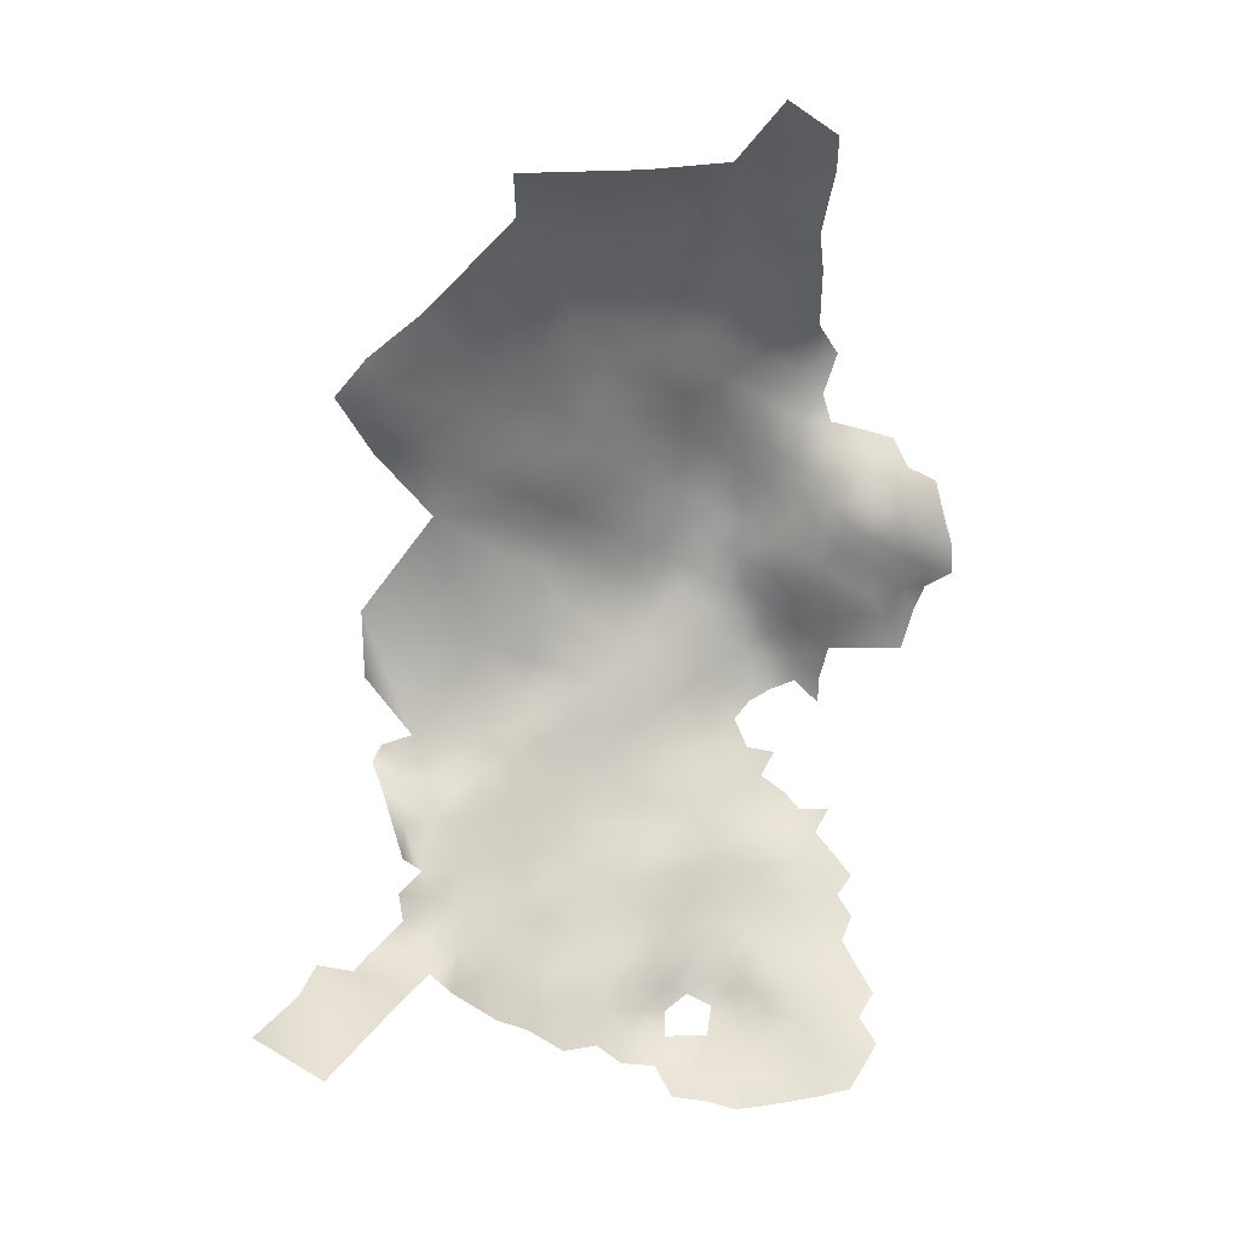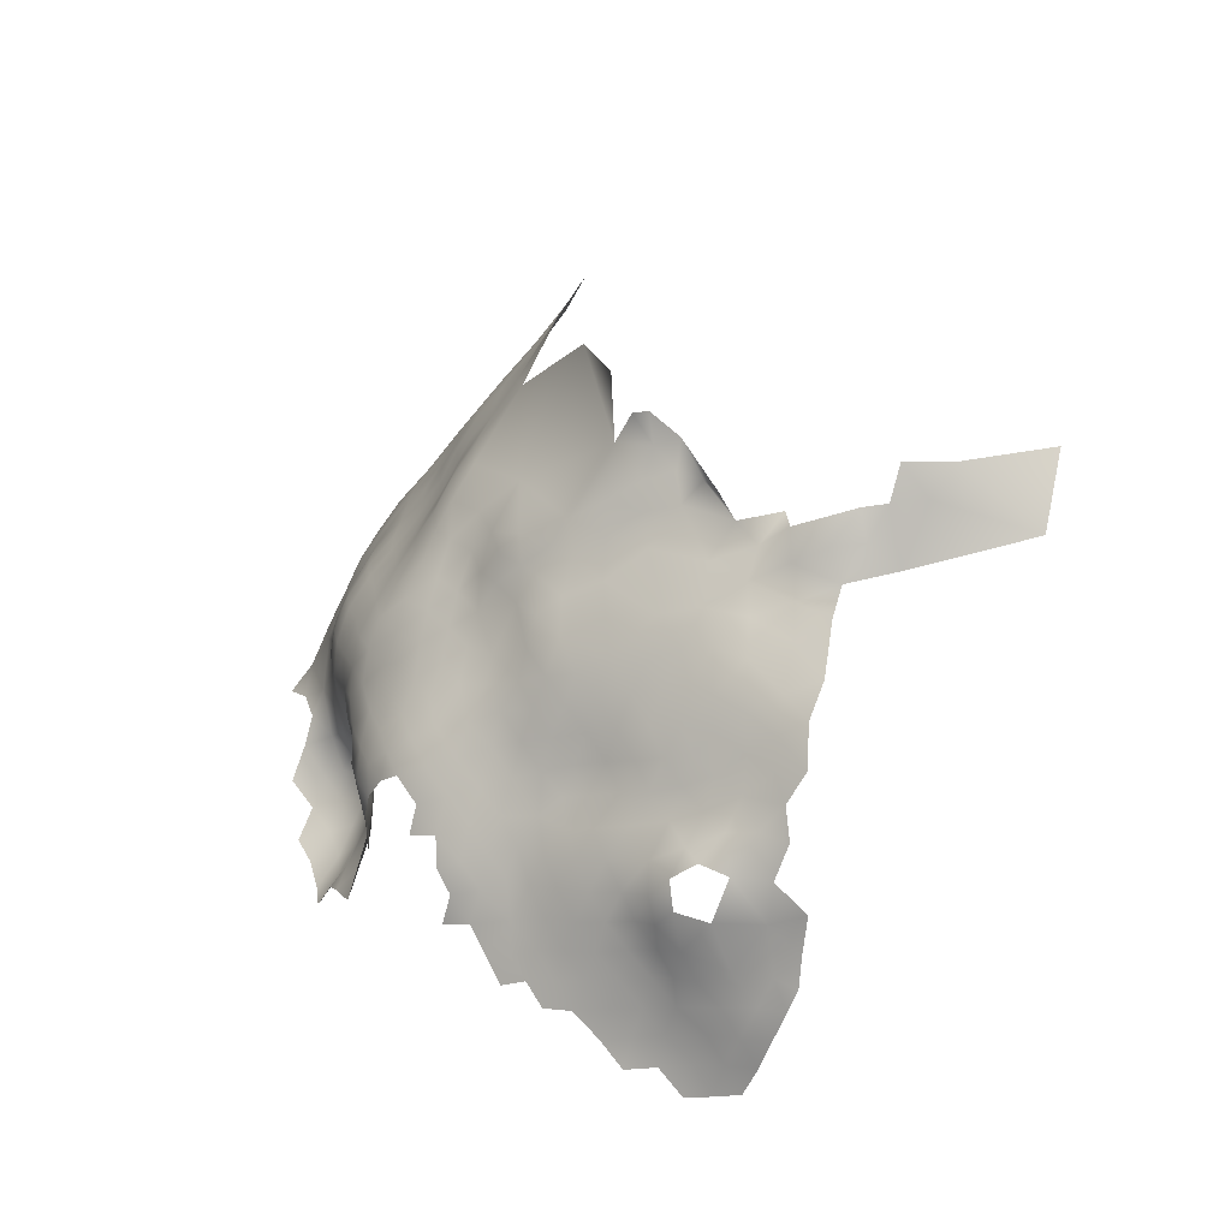
<metadata>
{"format":"obj","ext":"obj","renderer":"f3d","projection":"perspective","resolution":1024,"background":"white","views":[{"elev":34.6,"azim":-91.9,"up":"+Z"},{"elev":-71.3,"azim":160.9,"up":"+Z"}]}
</metadata>
<code>
v -33.13 1024 15.26
v -33.6 1028 17.8
v -29.84 1030 20.39
v -33.44 1033 19.88
v -29.98 1035 22.06
v -35.54 1023 11.68
v -36.74 1027 14.71
v -36.7 1031 16.97
v -38.85 1026 10.07
v -39.53 1026 5.055
v -40.41 1029 7.619
v -39.37 1030 12.61
v -37.35 1022 7.309
v -40.85 1033 10.27
v -40.8 1033 5.433
v -40.15 1037 7.673
v -39.84 1037 12.1
v -39.73 1033 14.02
v -38.19 1041 10.05
v -37.29 1040 14.05
v -38.28 1036 15.63
v -34.32 1043 13.33
v -34.24 1041 16.61
v -34.46 1045 9.58
v -31.66 1047 13.35
v -32.17 1044 17.47
v -37.19 1044 6.296
v -33.97 1047 5.944
v -31.97 1048 9.251
v -30.67 1051 7.12
v -29.9 1051 11.48
v -33.08 1038 19.93
v -36.26 1038 17.09
v -30.34 1048 19.32
v -29.07 1051 20.92
v -28.61 1055 18.69
v -29.31 1051 16.03
v -29.64 1055 9.541
v -28.88 1055 13.98
v -29.73 1059 11.84
v -29.1 1059 16.47
v -39.48 1040 5.559
v -35.9 1035 18.5
v -29.09 1059 21.88
v -30.5 1063 19.76
v -30.42 1063 24.8
v -29.46 1059 27.33
v -28.78 1054 24.86
v -29.89 1058 32.75
v -40.05 1029 1.892
v -30.98 1063 14.61
v -31.97 1064 9.976
v -32.71 1064 4.669
v -33.71 1064 -0.4643
v -34.35 1068 2.306
v -33.78 1068 7.71
v -31.01 1060 7.159
v -31.84 1060 1.819
v -33.45 1068 12.65
v -35.41 1072 5.367
v -35.06 1072 10.49
v -32.41 1052 2.864
v -32.67 1067 17.39
v -32.53 1067 23.08
v -29.69 1039 23.1
v -35.71 1047 1.637
v -38.89 1043 2.852
v -34.55 1071 20.39
v -65.52 1049 -36.91
v -65.61 1045 -36.71
v -68.69 1047 -38.68
v -68.87 1043 -38.55
v -72.23 1045 -40.16
v -71.87 1049 -40.42
v -68.57 1051 -38.83
v -72.33 1041 -40
v -75.45 1047 -41.78
v -75.67 1043 -41.42
v -75.83 1039 -41.21
v -76.2 1035 -41.6
v -79.68 1037 -42.9
v -72.63 1037 -39.9
v -78.97 1041 -42.86
v -78.94 1045 -43.6
v -83.47 1035 -44.19
v -86.2 1037 -45.87
v -83.19 1039 -44.37
v -68.67 1038 -38.47
v -65.71 1041 -36.72
v -65.49 1037 -36.86
v -62.68 1043 -34.78
v -62.75 1039 -35.09
v -62.31 1047 -34.45
v -58.99 1044 -32.21
v -60.25 1040 -33.34
v -62.39 1051 -34.49
v -59.55 1049 -31.97
v -60.27 1036 -33.74
v -57.49 1039 -31.88
v -54.7 1041 -30.18
v -51.83 1039 -28.3
v -65.72 1053 -37.15
v -86.14 1041 -46.26
v -89.07 1039 -47.23
v -89.52 1043 -47.99
v -86.29 1046 -47.43
v -83.06 1044 -45.14
v -83.23 1048 -46.23
v -89.59 1047 -48.83
v -71.39 1053 -41.05
v -74.76 1051 -42.32
v -77.33 1049 -43.88
v -54.65 1046 -29.71
v -51.5 1043 -28.47
v -76.86 1053 -45.08
v -73.22 1054 -43.64
v -49.08 1045 -27.17
v -59.97 1053 -31.96
v -61.41 1057 -32.21
v -58.18 1057 -29.33
v -57 1052 -29.47
v -66.31 1057 -37.19
v -63.28 1055 -34.73
v -68.94 1055 -39.3
v -47.73 1049 -25.15
v -50.98 1052 -26.25
v -47.57 1053 -23.76
v -44.52 1050 -22.4
v -44.9 1047 -23.1
v -54.05 1054 -27.34
v -50.68 1056 -24.49
v -47.32 1057 -21.98
v -44.19 1055 -20.9
v -53.99 1059 -25.73
v -56.91 1061 -27.42
v -59.92 1060 -29.67
v -59.87 1064 -28.96
v -56.51 1066 -26.89
v -53.65 1063 -24.74
v -62.39 1062 -31.21
v -60.12 1068 -28.92
v -50.77 1061 -22.82
v -53.72 1067 -24.3
v -56.8 1070 -26.38
v -63.17 1067 -31.23
v -62.98 1071 -31.21
v -60.11 1073 -28.45
v -65.48 1064 -33.8
v -65.87 1069 -33.76
v -64.03 1059 -34.48
v -67.45 1062 -36.84
v -68.43 1066 -36.09
v -71.3 1065 -38.72
v -71.41 1069 -37.86
v -68.56 1071 -35.59
v -53.77 1072 -23.79
v -47.31 1062 -20.32
v -50.37 1065 -21.54
v -47.74 1066 -18.91
v -63.16 1075 -30.23
v -59.72 1077 -27.1
v -56.9 1074 -25.91
v -74.35 1068 -40.29
v -70.39 1060 -40.51
v -73.53 1064 -42.24
v -50.84 1073 -20.29
v -54.03 1076 -22.4
v -52.88 1080 -19.34
v -50.19 1080 -16.39
v -50.67 1077 -18.91
v -52.74 1085 -16.88
v -49.78 1084 -14.22
v -47.59 1080 -13.23
v -48.39 1076 -15.21
v -45.51 1077 -11.89
v -51.21 1069 -21.15
v -44.04 1059 -19.07
v -66.18 1073 -33.27
v -69.21 1076 -35
v -66.08 1077 -31.99
v -46.11 1083 -11.5
v -44.77 1080 -10.67
v -44.49 1072 -11.38
v -43.37 1076 -8.83
v -41.58 1073 -7.554
v -41.83 1069 -10.1
v -44.55 1068 -13.17
v -47.59 1070 -16.51
v -42.37 1065 -12.38
v -44.99 1065 -16.3
v -38.85 1069 -6.665
v -39.23 1065 -8.838
v -39.97 1062 -11.32
v -42.22 1061 -15.13
v -37.91 1058 -10.04
v -39.81 1058 -14
v -37.32 1062 -8.15
v -63.63 1079 -29.67
v -66.79 1082 -30.72
v -63.35 1084 -27.51
v -67.71 1087 -29.51
v -41.28 1052 -19.67
v -41.5 1057 -17.53
v -54.04 1050 -28.61
v -71.21 1073 -37.22
v -37.83 1054 -12.46
v -39.31 1053 -15.98
v -37.04 1076 3.442
v -38.92 1077 -0.7067
v -37.78 1080 5.1
v -36.09 1076 7.933
v -36.51 1072 0.3415
v -36.94 1081 10.6
v -36.3 1077 13.29
v -37.42 1082 16.6
v -38.68 1086 14.23
v -37.27 1080 21.25
v -36.83 1081 25.91
v -38.08 1085 28.9
v -36.88 1081 31.71
v -35.8 1077 28.65
v -36.08 1077 23.29
v -39.89 1089 26.35
v -40.22 1089 32.22
v -38.22 1085 34.12
v -36.46 1077 18.43
v -42.34 1095 29.59
v -42.33 1095 34.96
v -34.95 1072 15.32
v -39.02 1085 7.684
v -39.69 1088 20.37
v -41.97 1094 16.39
v -41.42 1093 23.77
v -38.18 1084 23.14
v -34.81 1072 25.71
v -79.82 1050 -45.13
v -86.82 1050 -47.75
v -82.75 1053 -46.67
v -56.9 1048 -30.17
v -51.45 1047 -27.98
v -33.79 1050 -1.334
v -36.04 1047 -3.227
v -38.34 1043 -0.8658
v -38.41 1043 -5.303
v -40.33 1040 -2.776
v -38.46 1043 -9.97
v -36.04 1047 -8.042
v -40.76 1039 -7.787
v -40.91 1040 -12.97
v -41.26 1040 -17.01
v -39.44 1043 -14.27
v -39.08 1047 -16.09
v -37.18 1047 -12.32
v -40.88 1037 3.498
v -38.09 1022 2.95
v -36.04 1055 -8.372
v -36.29 1051 -10.56
v -40.36 1040 1.12
v -41.43 1036 -1.564
v -41.26 1031 -2.345
v -30.91 1056 5.277
v -35.77 1060 -5.629
v -36.03 1064 -4.77
v -68.63 1079 -33.46
v -69.86 1084 -32.45
v -39.56 1027 -2.341
v -41.13 1029 -7.648
v -41.69 1078 -4.892
v -43.12 1081 -7.196
v -41.19 1082 -1.415
v -44.57 1087 -3.294
v -36.66 1080 38.22
v -35.47 1075 39.35
v -35.67 1076 34.32
v -35.62 1075 44.37
v -36.98 1077 49.52
v -39.4 1077 58.55
v -36.34 1071 55.34
v -34.51 1070 48.38
v -33.68 1070 41.77
v -33.08 1070 34.84
v -32.05 1065 45.33
v -32.03 1066 39.64
v -33.92 1065 52.35
v -39.8 1071 62.7
v -37.26 1065 60.66
v -33.84 1060 56.98
v -41.44 1082 60.73
v -42.13 1076 65.04
v -31.57 1061 49.81
v -31.12 1055 53.11
v -29.51 1055 46.72
v -44.65 1082 68.31
v -40.15 1088 39.8
v -42.84 1095 40.86
v -37.82 1050 -14.17
v -39.73 1050 -17.65
v -35.78 1068 -2.484
v -34.64 1073 30.41
v -32.88 1068 27.72
v -38.82 1072 -3.933
v -28.77 1054 29.76
v -28.72 1054 34.98
v -28.08 1049 32.68
v -28.64 1050 37.93
v -28.25 1046 35.64
v -29.45 1046 40.88
v -27.8 1041 37.33
v -29.05 1054 40.31
v -29.27 1058 37.15
v -29.38 1050 43.65
v -27.95 1040 26.54
v -30.03 1043 23.48
v -27.46 1043 30.72
v -25.92 1038 31.83
v -44.34 1099 37.26
v -43.93 1099 32.19
v -33.58 1060 -2.418
v -32.41 1056 -0.0897
v -34.26 1056 -4.269
v -71.54 1057 -42.34
v -74.37 1057 -45.06
v -30.22 1051 50.05
v -55.58 1089 -17.57
v -56.68 1084 -20.86
v -60.4 1090 -21.13
v -58.41 1093 -18.26
v -50.8 1088 -14.49
v -30.96 1063 30.85
v -30.88 1063 36.13
v -38.78 1026 1.159
v -28.55 1049 26.57
v -43.9 1102 27.7
v -34.68 1051 -5.827
v -30.45 1061 41.65
v -72.76 1060 -44.12
v -78.58 1058 -46.61
v -72.88 1076 -37.46
v -71.29 1080 -35.59
v -41.41 1033 1.426
v -74.24 1072 -39.26
v -30.09 1042 43.3
v -30.7 1046 46.32
v -32.51 1046 52.37
v -31.87 1051 55.18
v -33.97 1047 57.9
v -34.82 1042 54.59
v -31.03 1041 47.27
v -36.22 1044 60.83
v -35.96 1048 63.98
v -43.66 1094 48.63
v -45.61 1102 43.02
v -40.76 1085 52.91
v -71.39 1092 -29.02
v -72.64 1089 -31.44
v -66.82 1092 -25.57
v -46.17 1106 37.62
v -35.3 1054 65.14
v -38.94 1047 69.74
v -41.51 1048 76.27
v -42.3 1041 71.7
v -38.92 1041 65.45
v -74.87 1080 -38.2
v -77.44 1072 -42.39
v -76.65 1076 -40.1
v -79.65 1076 -42.85
v -78.81 1079 -41.27
v -82.64 1078 -45.08
v -81.79 1073 -44.98
v -80.14 1069 -44.79
v -83.42 1070 -46.87
v -76.87 1067 -43.43
v -89.92 1055 -49.71
v -71.53 1096 -26.7
v -73.81 1099 -28.69
v -75.15 1096 -30
v -87.94 1063 -48.96
v -83.18 1065 -47.77
v -84.38 1060 -47.59
v -75.03 1064 -45.22
v -78.43 1099 -30.77
v -45.05 1102 33.82
v -78.63 1064 -46.55
v -81.3 1083 -42.37
v -33.24 1053 -2.182
v -89.78 1051 -49.4
v -33.26 1054 59.42
v -57.51 1096 -17.3
v -62.3 1095 -19.92
v -54.49 1093 -16.69
v -60.7 1099 -18.06
v -59.95 1102 -16.45
v -57.29 1100 -16.16
v -55.51 1104 -15.22
v -53.22 1098 -12.44
v -63.8 1099 -20.37
v -65.27 1100 -24.76
v -73.64 1085 -35.13
v -76.89 1092 -31.65
v -87.26 1054 -47.9
v -89.05 1058 -48.99
v -78.16 1084 -38.8
v -81.7 1087 -39.89
v -81.21 1096 -31.72
v -77.89 1089 -35.03
v -87.17 1099 -30.7
v -82.27 1101 -31
v -87.56 1108 -28.67
v -89.11 1113 -27.81
v -83.04 1111 -27.95
v -83.39 1106 -28.88
v -80.38 1104 -29.2
v -68.34 1097 -24.34
v -73.35 1100 -24.18
v -41.44 1065 67.06
v -53.88 1102 -13.51
v -50.59 1104 -4.276
v -46.94 1105 4.385
v -80.81 1093 -35.81
v -100.5 1109 -32.17
v -100.3 1117 -24.46
f 370 364 372
f 98 92 95
f 78 83 84
f 236 115 112
f 252 296 253
f 171 328 172
f 182 173 181
f 331 266 50
f 149 145 148
f 70 71 69
f 111 112 115
f 111 77 112
f 312 65 313
f 150 119 123
f 150 123 122
f 321 110 116
f 152 149 148
f 368 366 369
f 79 76 82
f 75 69 71
f 169 173 174
f 386 400 237
f 386 373 400
f 96 97 93
f 118 97 96
f 88 72 89
f 91 89 70
f 321 116 322
f 79 83 78
f 156 176 143
f 89 90 88
f 141 145 146
f 4 8 43
f 108 107 106
f 102 69 75
f 152 155 149
f 82 80 79
f 91 95 92
f 367 365 366
f 336 164 321
f 336 321 322
f 89 91 92
f 89 92 90
f 125 128 129
f 33 23 32
f 154 152 153
f 154 155 152
f 392 393 391
f 237 109 386
f 143 139 138
f 77 78 84
f 136 140 137
f 163 154 153
f 205 155 154
f 100 114 101
f 183 175 184
f 183 184 185
f 77 73 78
f 146 147 141
f 261 30 62
f 401 400 373
f 144 156 143
f 318 320 262
f 197 195 193
f 91 93 94
f 91 94 95
f 165 164 336
f 179 205 338
f 106 105 109
f 135 138 139
f 106 107 103
f 112 77 84
f 70 89 72
f 70 72 71
f 99 98 95
f 179 339 264
f 179 338 339
f 363 339 338
f 127 128 125
f 108 238 236
f 39 36 37
f 74 71 73
f 74 75 71
f 240 117 114
f 370 371 369
f 103 105 106
f 78 76 79
f 78 73 76
f 122 123 102
f 122 102 124
f 27 28 24
f 156 166 176
f 189 187 186
f 135 136 137
f 147 161 162
f 318 58 319
f 239 121 204
f 138 135 137
f 191 192 186
f 105 103 104
f 119 136 120
f 160 161 147
f 251 252 253
f 251 253 246
f 113 240 114
f 113 114 100
f 77 111 74
f 77 74 73
f 178 149 155
f 73 72 76
f 73 71 72
f 20 33 21
f 134 135 139
f 154 163 341
f 154 341 205
f 75 74 110
f 75 124 102
f 75 110 124
f 256 257 206
f 256 206 195
f 185 301 191
f 7 8 2
f 321 124 110
f 320 319 385
f 320 318 319
f 29 24 28
f 111 110 74
f 186 187 183
f 170 169 174
f 180 198 160
f 204 240 113
f 204 113 239
f 24 29 25
f 24 25 22
f 396 391 389
f 156 167 166
f 17 20 21
f 17 19 20
f 39 37 31
f 39 31 38
f 12 14 18
f 27 42 67
f 146 145 149
f 296 252 297
f 296 297 207
f 253 296 257
f 126 131 127
f 196 195 206
f 119 120 118
f 134 139 142
f 85 86 87
f 254 42 16
f 121 118 120
f 88 76 72
f 380 165 336
f 87 81 85
f 194 190 189
f 194 189 193
f 17 21 18
f 17 18 14
f 237 238 108
f 54 263 298
f 180 179 264
f 180 178 179
f 43 21 33
f 254 16 15
f 254 15 340
f 168 169 170
f 144 143 138
f 204 121 130
f 204 130 126
f 217 234 218
f 243 245 244
f 126 127 125
f 211 208 210
f 103 87 86
f 103 86 104
f 37 36 35
f 207 297 202
f 59 61 229
f 238 237 400
f 246 253 247
f 66 243 242
f 54 58 318
f 242 243 244
f 206 296 207
f 206 257 296
f 241 66 242
f 185 191 186
f 185 186 183
f 325 324 171
f 190 159 188
f 30 261 38
f 190 187 189
f 190 188 187
f 395 388 393
f 151 152 148
f 156 144 162
f 43 33 32
f 133 177 203
f 184 175 182
f 244 245 248
f 94 93 97
f 22 25 26
f 22 26 23
f 196 207 203
f 196 206 207
f 40 41 39
f 40 39 38
f 126 240 204
f 130 131 126
f 70 93 91
f 70 69 93
f 199 200 198
f 133 202 128
f 127 131 132
f 10 331 50
f 87 103 107
f 394 393 392
f 81 83 79
f 81 79 80
f 146 160 147
f 172 181 173
f 247 253 257
f 19 17 16
f 19 16 42
f 298 55 54
f 384 402 367
f 111 115 116
f 111 116 110
f 10 255 331
f 192 197 193
f 302 332 48
f 198 161 160
f 157 142 158
f 30 31 29
f 30 38 31
f 335 330 283
f 408 410 411
f 147 144 141
f 147 162 144
f 7 2 1
f 20 23 33
f 20 22 23
f 130 134 131
f 132 157 177
f 132 177 133
f 241 334 385
f 241 242 334
f 151 150 122
f 82 76 88
f 269 270 268
f 211 210 213
f 364 365 341
f 217 218 222
f 119 150 140
f 119 140 136
f 102 123 96
f 221 299 235
f 226 217 222
f 127 133 128
f 127 132 133
f 178 146 149
f 69 102 96
f 69 96 93
f 2 8 4
f 170 166 167
f 170 167 168
f 257 256 334
f 257 334 247
f 364 366 365
f 189 186 192
f 189 192 193
f 367 402 363
f 305 306 304
f 271 270 269
f 175 173 182
f 175 174 173
f 196 193 195
f 196 194 193
f 243 67 258
f 243 258 245
f 363 338 365
f 363 365 367
f 60 208 211
f 346 344 345
f 16 17 14
f 259 245 258
f 301 209 212
f 263 262 197
f 254 259 258
f 254 340 259
f 303 305 304
f 11 12 9
f 11 14 12
f 347 344 346
f 251 249 250
f 246 244 248
f 242 247 334
f 341 338 205
f 341 365 338
f 165 163 153
f 61 60 211
f 230 213 210
f 32 65 5
f 388 391 393
f 41 36 39
f 137 145 141
f 340 260 259
f 37 35 34
f 258 42 254
f 258 67 42
f 51 41 40
f 164 165 153
f 15 14 11
f 15 16 14
f 208 212 209
f 172 173 169
f 374 376 375
f 10 13 255
f 162 167 156
f 52 56 59
f 375 376 381
f 203 207 202
f 203 202 133
f 322 116 115
f 19 42 27
f 303 49 310
f 2 4 3
f 374 375 414
f 215 226 214
f 267 260 266
f 46 47 44
f 171 172 169
f 51 63 45
f 47 302 48
f 45 46 44
f 403 402 384
f 215 217 226
f 265 398 355
f 178 180 160
f 178 160 146
f 342 343 348
f 10 11 9
f 263 197 192
f 311 343 307
f 61 59 56
f 61 56 60
f 3 4 5
f 324 328 171
f 237 106 109
f 237 108 106
f 60 212 208
f 121 97 118
f 121 239 97
f 140 145 137
f 179 155 205
f 179 178 155
f 132 142 157
f 221 222 218
f 221 235 222
f 123 119 118
f 123 118 96
f 240 125 117
f 240 126 125
f 317 382 316
f 244 247 242
f 244 246 247
f 53 54 55
f 140 148 145
f 87 83 81
f 7 9 12
f 404 407 381
f 239 94 97
f 302 303 304
f 389 391 388
f 389 388 327
f 342 307 343
f 203 194 196
f 203 177 194
f 249 251 246
f 249 246 248
f 53 58 54
f 163 364 341
f 163 372 364
f 377 378 379
f 272 273 274
f 263 318 262
f 263 54 318
f 52 57 53
f 52 53 56
f 303 310 309
f 303 309 305
f 138 137 141
f 138 141 144
f 232 233 231
f 215 214 213
f 131 142 132
f 131 134 142
f 265 199 264
f 4 43 32
f 4 32 5
f 50 340 15
f 345 323 291
f 151 153 152
f 151 164 153
f 61 214 229
f 219 218 234
f 282 335 283
f 201 200 199
f 201 199 265
f 135 120 136
f 7 1 6
f 7 6 9
f 374 413 356
f 374 356 354
f 44 36 41
f 372 380 383
f 113 94 239
f 304 332 302
f 305 309 311
f 305 311 307
f 52 51 40
f 52 40 57
f 56 53 55
f 139 158 142
f 409 410 408
f 326 327 324
f 231 233 223
f 150 148 140
f 150 151 148
f 225 272 220
f 327 388 390
f 327 390 324
f 376 374 354
f 328 324 390
f 302 49 303
f 325 326 324
f 45 41 51
f 45 44 41
f 414 413 374
f 47 49 302
f 58 53 57
f 143 176 158
f 143 158 139
f 199 180 264
f 199 198 180
f 354 356 201
f 49 330 310
f 49 329 330
f 225 220 219
f 333 317 227
f 399 405 419
f 399 419 404
f 214 211 213
f 214 61 211
f 377 379 401
f 298 212 55
f 64 46 45
f 9 6 13
f 9 13 10
f 236 112 84
f 307 306 305
f 130 121 120
f 367 366 368
f 225 224 294
f 201 265 355
f 201 355 354
f 60 56 55
f 60 55 212
f 31 25 29
f 269 184 182
f 269 268 184
f 99 95 94
f 59 63 51
f 59 51 52
f 159 158 176
f 12 18 8
f 12 8 7
f 223 219 234
f 223 234 231
f 279 275 276
f 281 299 274
f 317 228 227
f 317 316 228
f 50 266 260
f 50 260 340
f 337 322 115
f 364 370 369
f 364 369 366
f 300 235 299
f 171 169 168
f 291 323 292
f 335 310 330
f 66 67 243
f 8 21 43
f 8 18 21
f 412 381 407
f 19 22 20
f 44 47 48
f 372 163 165
f 372 165 380
f 195 197 262
f 269 182 181
f 63 59 229
f 63 229 68
f 220 218 219
f 220 221 218
f 50 11 10
f 50 15 11
f 298 301 212
f 392 391 396
f 164 124 321
f 298 191 301
f 320 385 334
f 320 334 256
f 265 264 339
f 229 214 226
f 411 412 407
f 100 99 94
f 100 94 113
f 34 26 25
f 325 171 168
f 38 261 57
f 38 57 40
f 228 294 224
f 30 28 62
f 30 29 28
f 416 393 394
f 416 395 393
f 191 263 192
f 191 298 263
f 224 225 219
f 224 219 223
f 344 323 345
f 278 279 276
f 66 28 27
f 66 27 67
f 308 306 307
f 274 299 221
f 83 107 84
f 83 87 107
f 385 62 241
f 385 319 62
f 157 158 159
f 19 27 24
f 19 24 22
f 398 265 339
f 64 235 300
f 64 68 235
f 47 329 49
f 384 367 368
f 270 209 268
f 278 284 279
f 413 397 396
f 188 159 176
f 185 184 268
f 280 273 275
f 261 62 319
f 295 294 228
f 58 261 319
f 58 57 261
f 68 229 226
f 354 355 399
f 354 399 376
f 46 64 300
f 376 404 381
f 376 399 404
f 177 190 194
f 66 62 28
f 66 241 62
f 280 282 283
f 309 292 311
f 220 274 221
f 220 272 274
f 108 84 107
f 108 236 84
f 357 316 382
f 188 176 166
f 157 190 177
f 157 159 190
f 238 115 236
f 64 63 68
f 64 45 63
f 415 286 285
f 37 25 31
f 37 34 25
f 398 339 363
f 32 313 65
f 216 213 230
f 216 215 213
f 352 316 357
f 342 308 307
f 26 32 23
f 26 313 32
f 34 313 26
f 332 35 48
f 347 346 349
f 280 283 281
f 134 120 135
f 134 130 120
f 395 390 388
f 256 195 262
f 256 262 320
f 404 406 407
f 68 222 235
f 68 226 222
f 370 372 383
f 224 227 228
f 46 329 47
f 284 290 282
f 284 282 279
f 164 151 122
f 164 122 124
f 326 389 327
f 268 209 301
f 268 301 185
f 300 329 46
f 402 398 363
f 403 419 405
f 405 399 355
f 405 355 398
f 238 337 115
f 295 228 316
f 308 314 306
f 308 315 314
f 311 292 323
f 328 181 172
f 370 378 371
f 370 383 378
f 323 344 343
f 323 343 311
f 379 378 383
f 379 383 337
f 280 275 279
f 280 279 282
f 314 304 306
f 287 290 284
f 290 291 292
f 48 35 36
f 48 36 44
f 402 403 405
f 402 405 398
f 346 350 349
f 287 291 290
f 188 183 187
f 281 283 330
f 387 291 287
f 387 345 291
f 174 166 170
f 379 400 401
f 314 312 313
f 174 175 183
f 362 349 350
f 314 332 304
f 259 248 245
f 300 299 281
f 348 343 344
f 281 330 329
f 281 329 300
f 227 224 223
f 227 223 233
f 332 314 313
f 215 234 217
f 360 361 359
f 210 208 209
f 277 278 276
f 375 381 412
f 413 396 389
f 411 407 406
f 167 162 161
f 288 293 289
f 382 317 333
f 348 344 347
f 281 274 273
f 281 273 280
f 188 166 174
f 188 174 183
f 333 227 233
f 200 161 198
f 352 295 316
f 309 310 335
f 277 288 289
f 277 289 285
f 332 34 35
f 332 313 34
f 271 269 181
f 315 312 314
f 408 411 406
f 362 359 361
f 362 350 359
f 356 200 201
f 351 295 352
f 358 359 350
f 387 358 350
f 379 337 238
f 379 238 400
f 216 232 231
f 215 216 231
f 215 231 234
f 272 275 273
f 356 413 389
f 356 389 326
f 387 346 345
f 387 350 346
f 290 335 282
f 335 292 309
f 335 290 292
f 278 277 285
f 278 285 286
f 325 168 167
f 287 358 387
f 397 392 396
f 294 272 225
f 348 308 342
f 286 287 284
f 286 284 278
f 333 233 232
f 415 285 289
f 347 349 362
f 351 294 295
f 277 353 288
f 358 287 286
f 357 382 333
f 358 286 415
f 353 277 276
f 358 360 359
f 420 421 409
f 420 409 408
f 420 408 406
f 415 289 293
f 351 288 353
f 272 276 275
f 353 294 351
f 294 276 272
f 294 353 276
f 270 210 209
f 395 328 390
f 270 230 210
f 230 232 216
f 328 271 181
f 271 230 270
f 418 395 417
f 395 271 328
f 271 232 230
f 418 271 395
f 418 232 271
f 267 259 260
f 267 248 259
f 326 200 356
f 325 200 326
f 161 325 167
f 325 161 200

</code>
